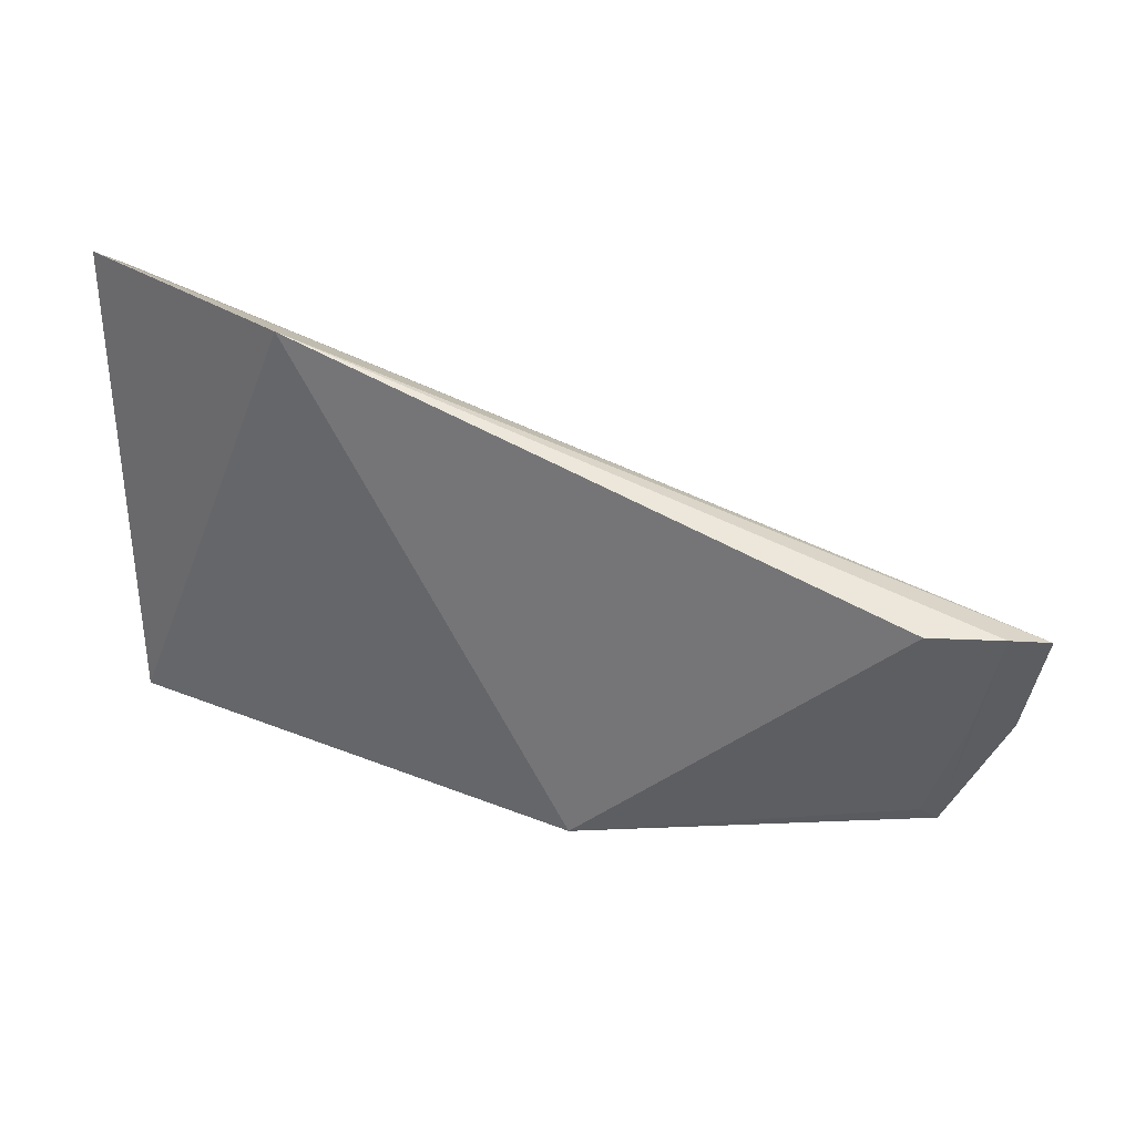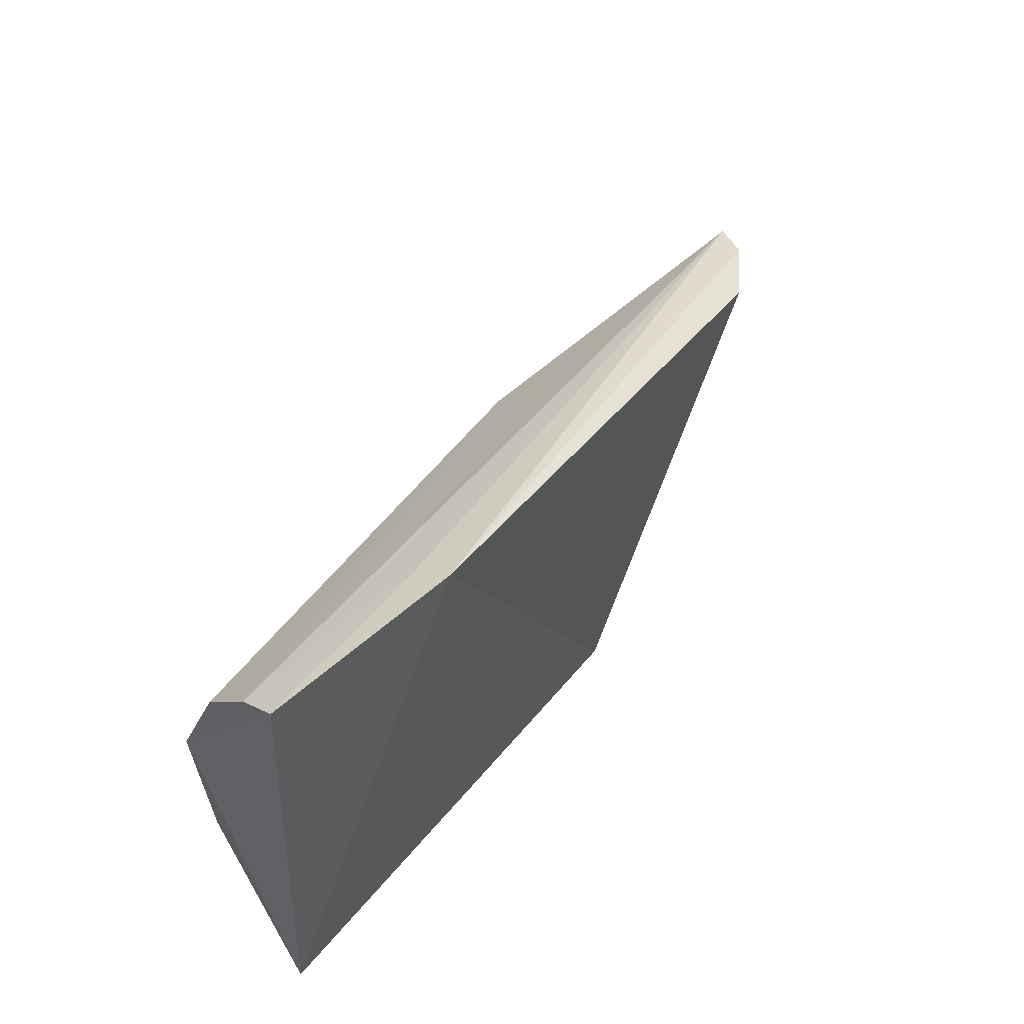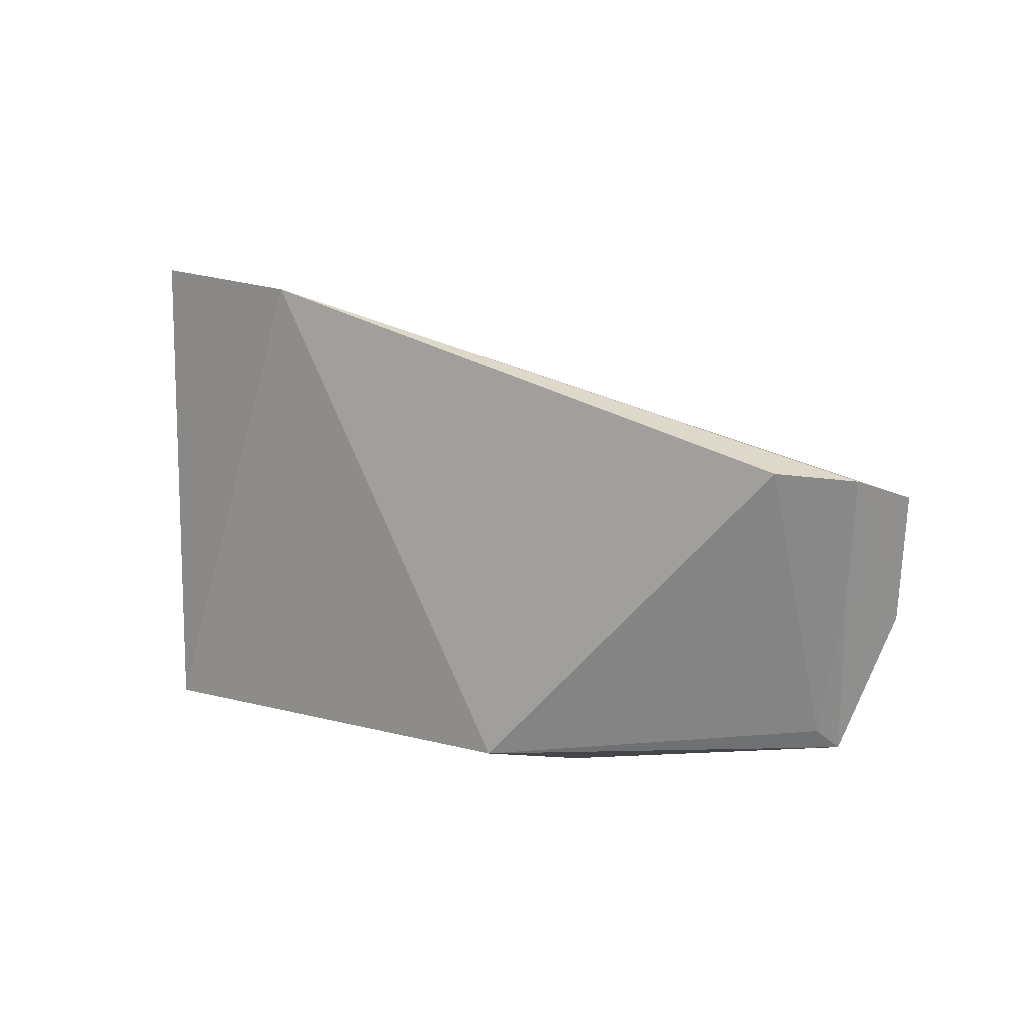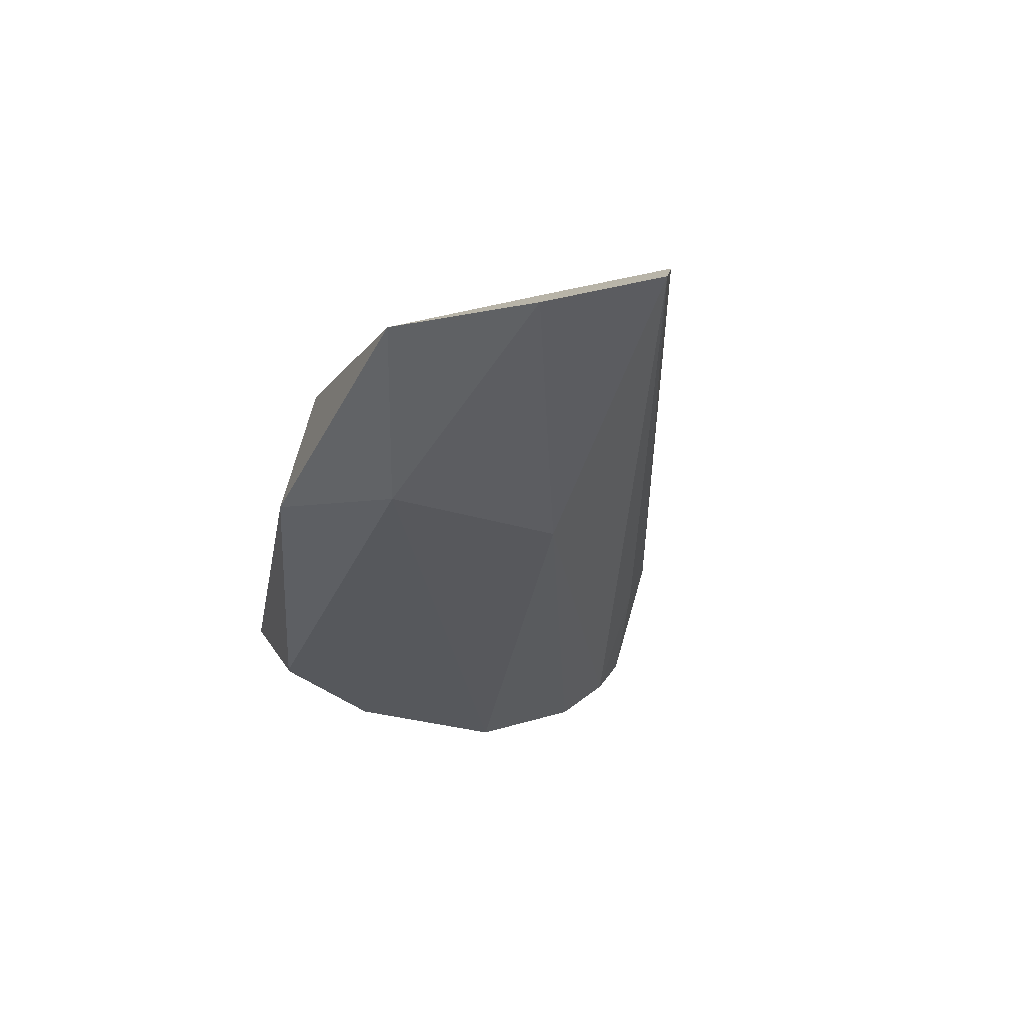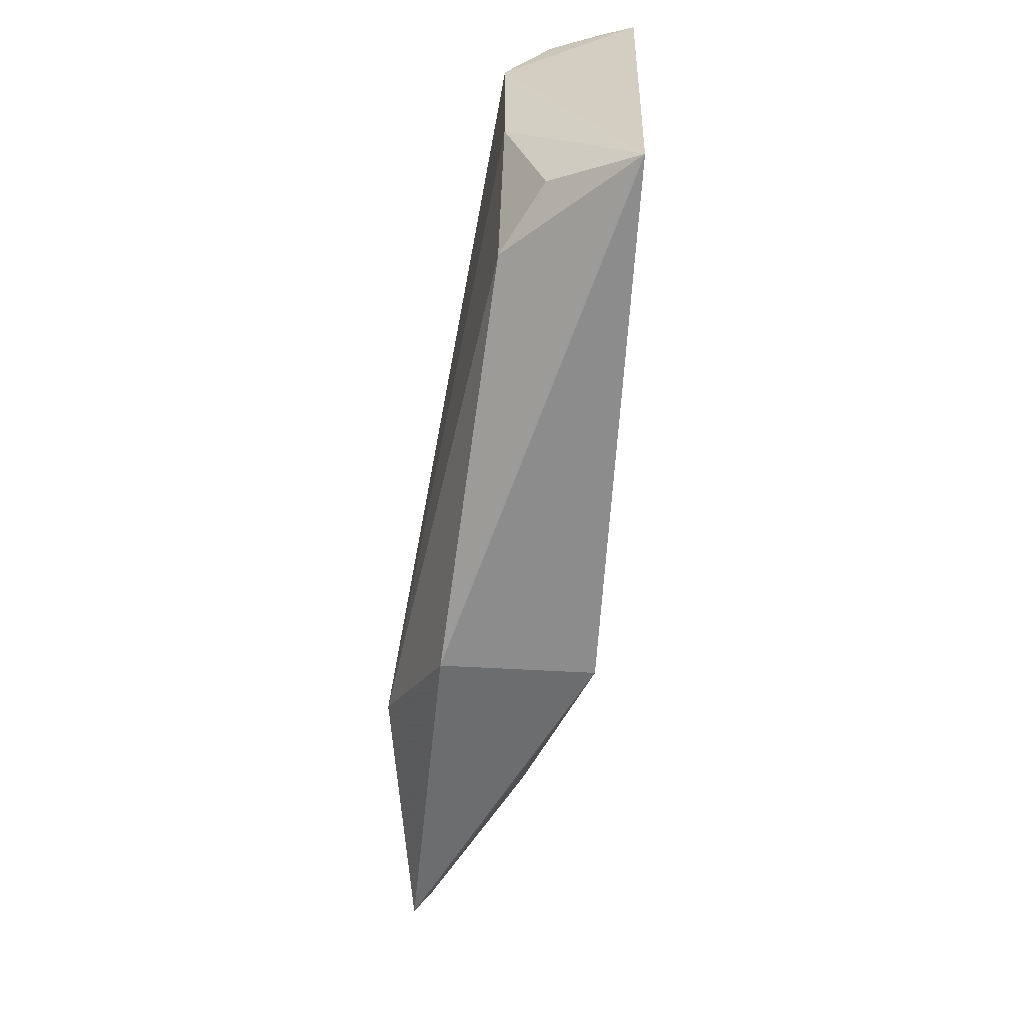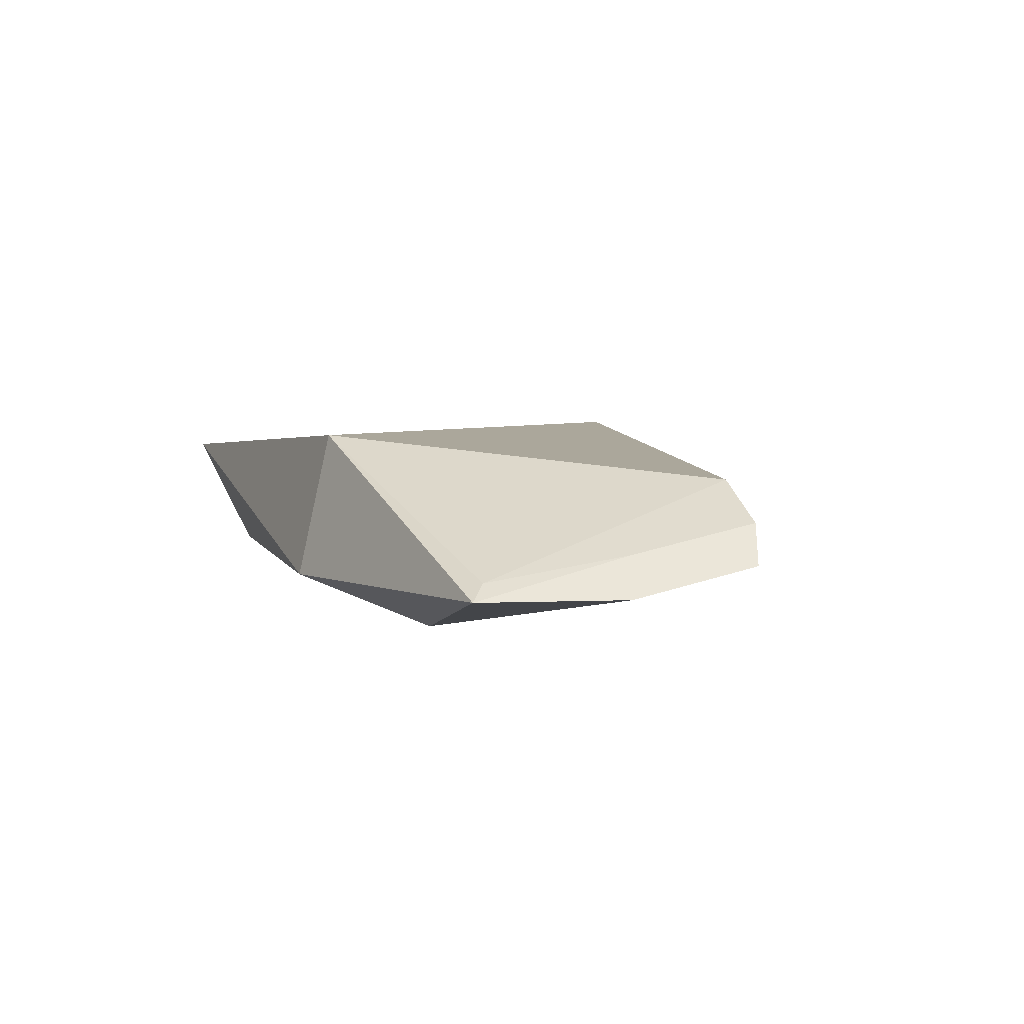
<metadata>
{"format":"obj","ext":"obj","renderer":"f3d","projection":"perspective","resolution":1024,"background":"white","views":[{"elev":30.2,"azim":-150.2,"up":"+Z"},{"elev":51.5,"azim":128.1,"up":"+Z"},{"elev":3.8,"azim":-135.2,"up":"+Z"},{"elev":-36.5,"azim":-104.4,"up":"+Y"},{"elev":-63.5,"azim":86.9,"up":"+Z"},{"elev":0.2,"azim":-115.7,"up":"+Y"}]}
</metadata>
<code>
v 0.04136 0.03721 0.1959
v 0.04101 0.03481 0.1944
v 0.04166 0.03615 0.166
v -0.007907 0.02588 0.1669
v -0.01386 0.02788 0.1818
v 0.04004 0.02899 0.1746
v 0.04081 0.02895 0.1845
v 0.02889 0.03579 0.1932
v 0.01097 0.03579 0.1654
v 0.01196 0.02686 0.1637
v 0.04079 0.03178 0.1912
v 0.007902 0.02498 0.181
v -0.008422 0.0328 0.1831
v 0.02823 0.03791 0.1941
v 0.0352 0.02893 0.1677
v -0.0119 0.02604 0.1748
v 0.005147 0.02373 0.1699
v -0.007147 0.02691 0.1679
v -0.01218 0.03028 0.1827
v 0.03922 0.03125 0.1683
v -0.01016 0.02848 0.1757
f 7 3 1
f 7 6 3
f 8 5 2
f 8 2 1
f 10 9 3
f 10 4 9
f 11 7 1
f 11 1 2
f 12 7 11
f 12 11 2
f 12 2 5
f 14 1 3
f 14 3 9
f 14 9 13
f 14 8 1
f 14 5 8
f 15 10 3
f 16 12 5
f 17 4 10
f 17 10 15
f 17 15 6
f 17 6 7
f 17 7 12
f 17 16 4
f 17 12 16
f 18 13 9
f 18 9 4
f 19 14 13
f 19 5 14
f 19 16 5
f 19 4 16
f 20 15 3
f 20 3 6
f 20 6 15
f 21 18 4
f 21 4 19
f 21 19 13
f 21 13 18

</code>
